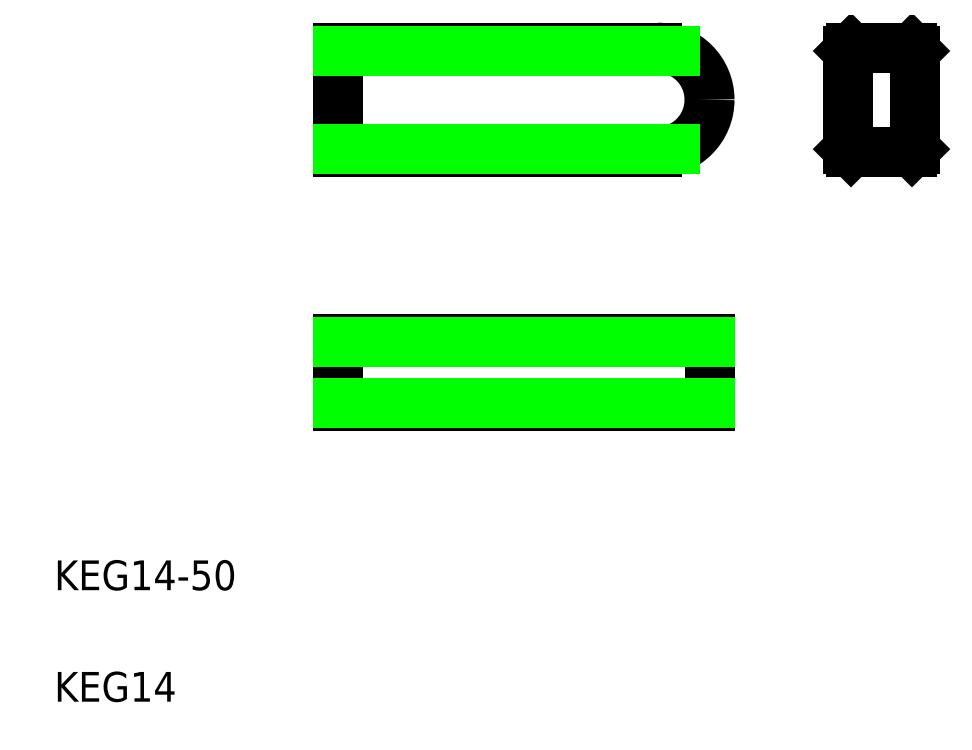
<metadata>
{"format":"dxf","ext":"dxf","renderer":"ezdxf+matplotlib","layout":"modelspace","background":"white","min_lineweight":24,"dpi":150}
</metadata>
<code>
0
SECTION
2
ENTITIES
0
LINE
8
0
10
98.14
20
49.77
30
0
11
48.14
21
49.77
31
0
0
LINE
8
0
10
48.14
20
58.77
30
0
11
98.14
21
58.77
31
0
0
ARC
8
0
10
91.14
20
90.97
30
0
40
7
50
0
51
90
0
ARC
8
0
10
91.14
20
90.97
30
0
40
7
50
270
51
1.14e-13
0
TEXT
8
0
10
10
20
25
30
0
40
4
1
KEG14-50
0
TEXT
8
0
10
10
20
10
30
0
40
4
1
KEG14
0
LINE
8
0
10
48.14
20
49.77
30
0
11
48.14
21
58.77
31
0
0
LINE
8
0
10
91.14
20
83.97
30
0
11
48.14
21
83.97
31
0
0
LINE
8
0
10
48.14
20
97.97
30
0
11
91.14
21
97.97
31
0
0
LINE
8
0
10
48.14
20
83.97
30
0
11
48.14
21
97.97
31
0
0
LINE
8
0
10
98.14
20
58.77
30
0
11
98.14
21
49.77
31
0
0
LINE
8
0
10
116.8
20
84.33
30
0
11
116.8
21
97.53
31
0
0
LINE
8
0
10
125.8
20
97.53
30
0
11
125.8
21
84.33
31
0
0
LINE
8
0
10
116.8
20
84.33
30
0
11
117.2
21
83.93
31
0
0
LINE
8
0
10
125.4
20
83.93
30
0
11
125.8
21
84.33
31
0
0
LINE
8
0
10
125.4
20
83.93
30
0
11
117.2
21
83.93
31
0
0
LINE
8
0
10
117.2
20
97.93
30
0
11
125.4
21
97.93
31
0
0
LINE
8
0
10
117.2
20
97.93
30
0
11
116.8
21
97.53
31
0
0
LINE
8
0
10
125.8
20
97.53
30
0
11
125.4
21
97.93
31
0
0
LINE
8
0
10
48.14
20
97.57
30
0
11
93.48
21
97.57
31
0
0
LINE
8
0
10
93.48
20
84.37
30
0
11
48.14
21
84.37
31
0
0
LINE
8
0
10
48.14
20
58.37
30
0
11
98.14
21
58.37
31
0
0
LINE
8
0
10
98.14
20
50.17
30
0
11
48.14
21
50.17
31
0
0
ENDSEC
0
EOF

</code>
